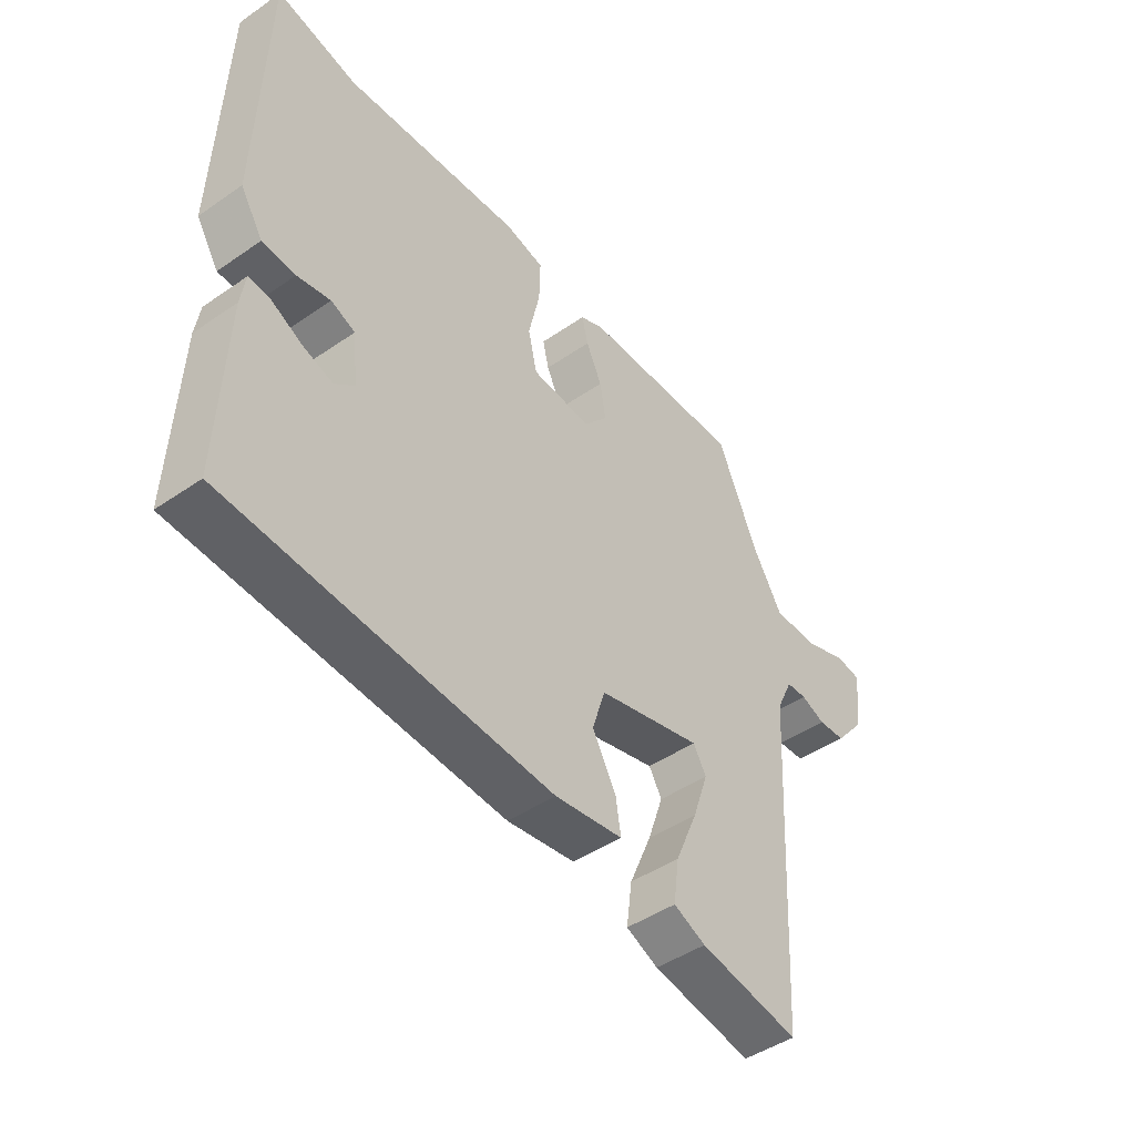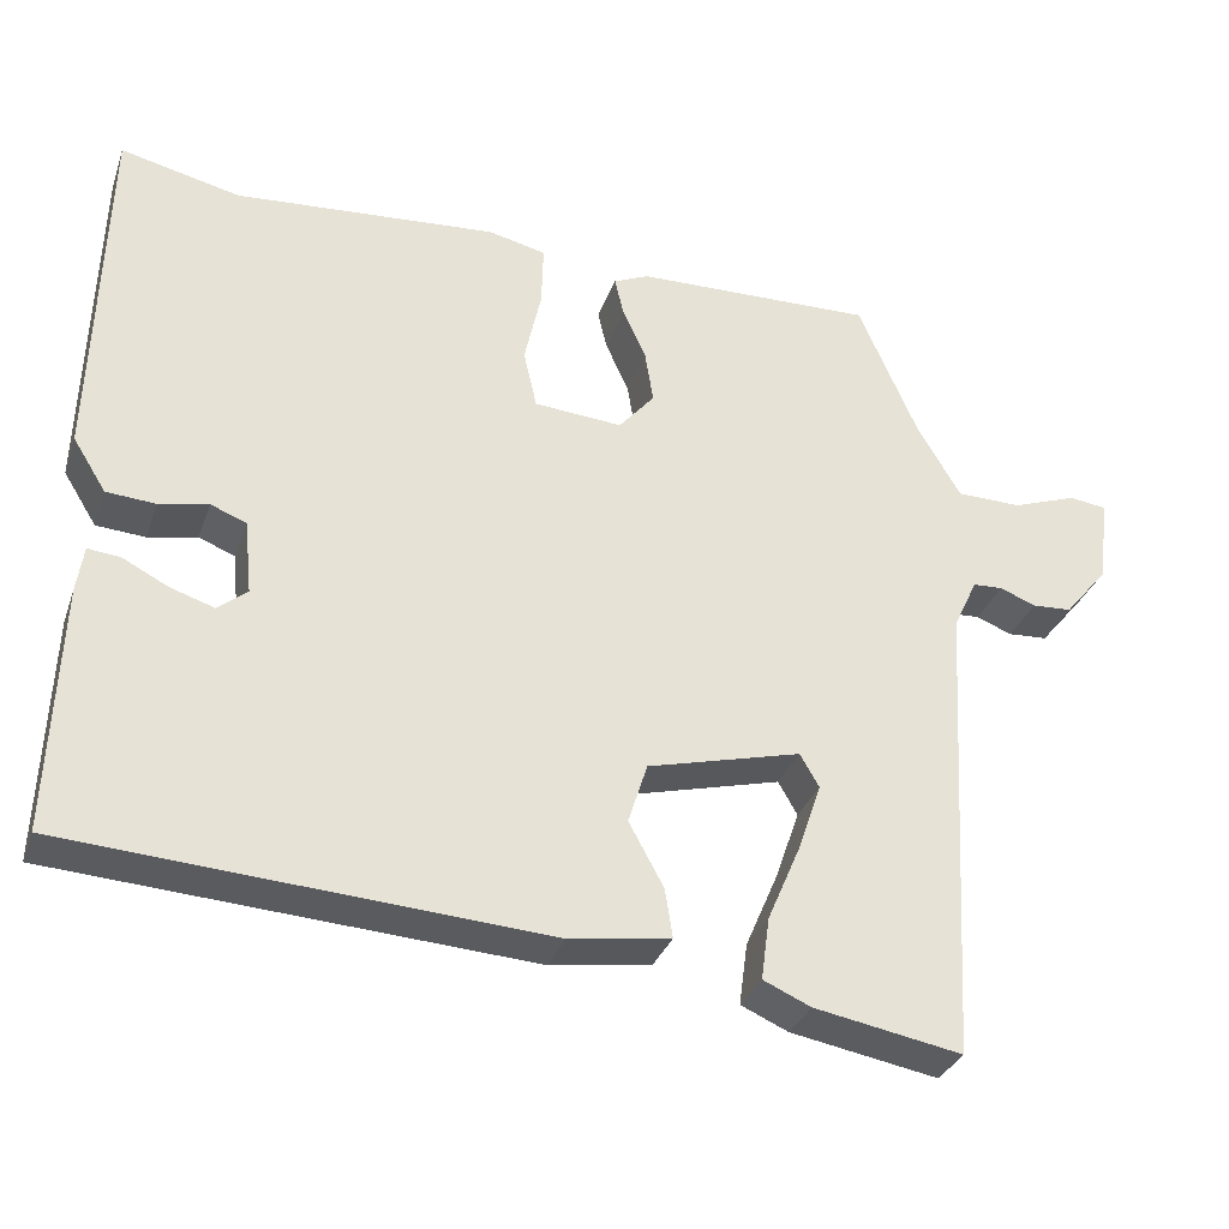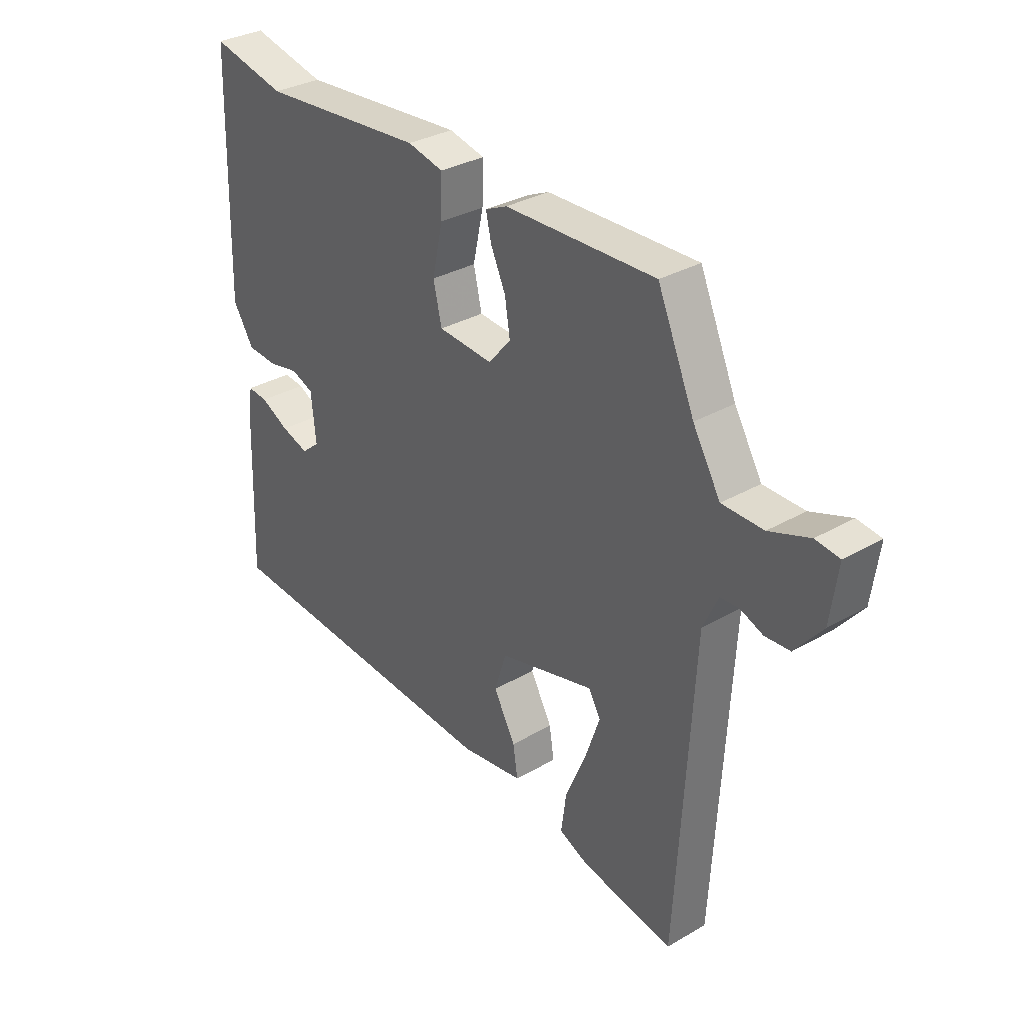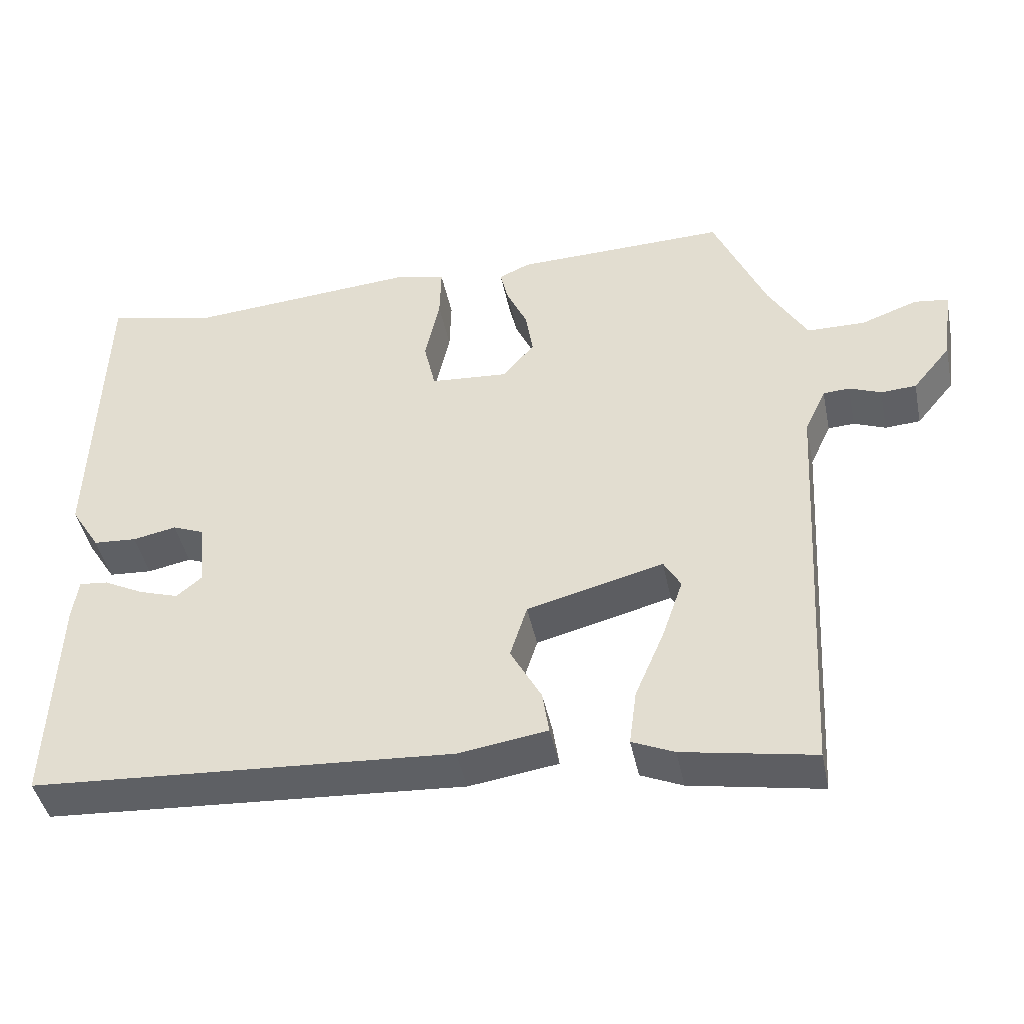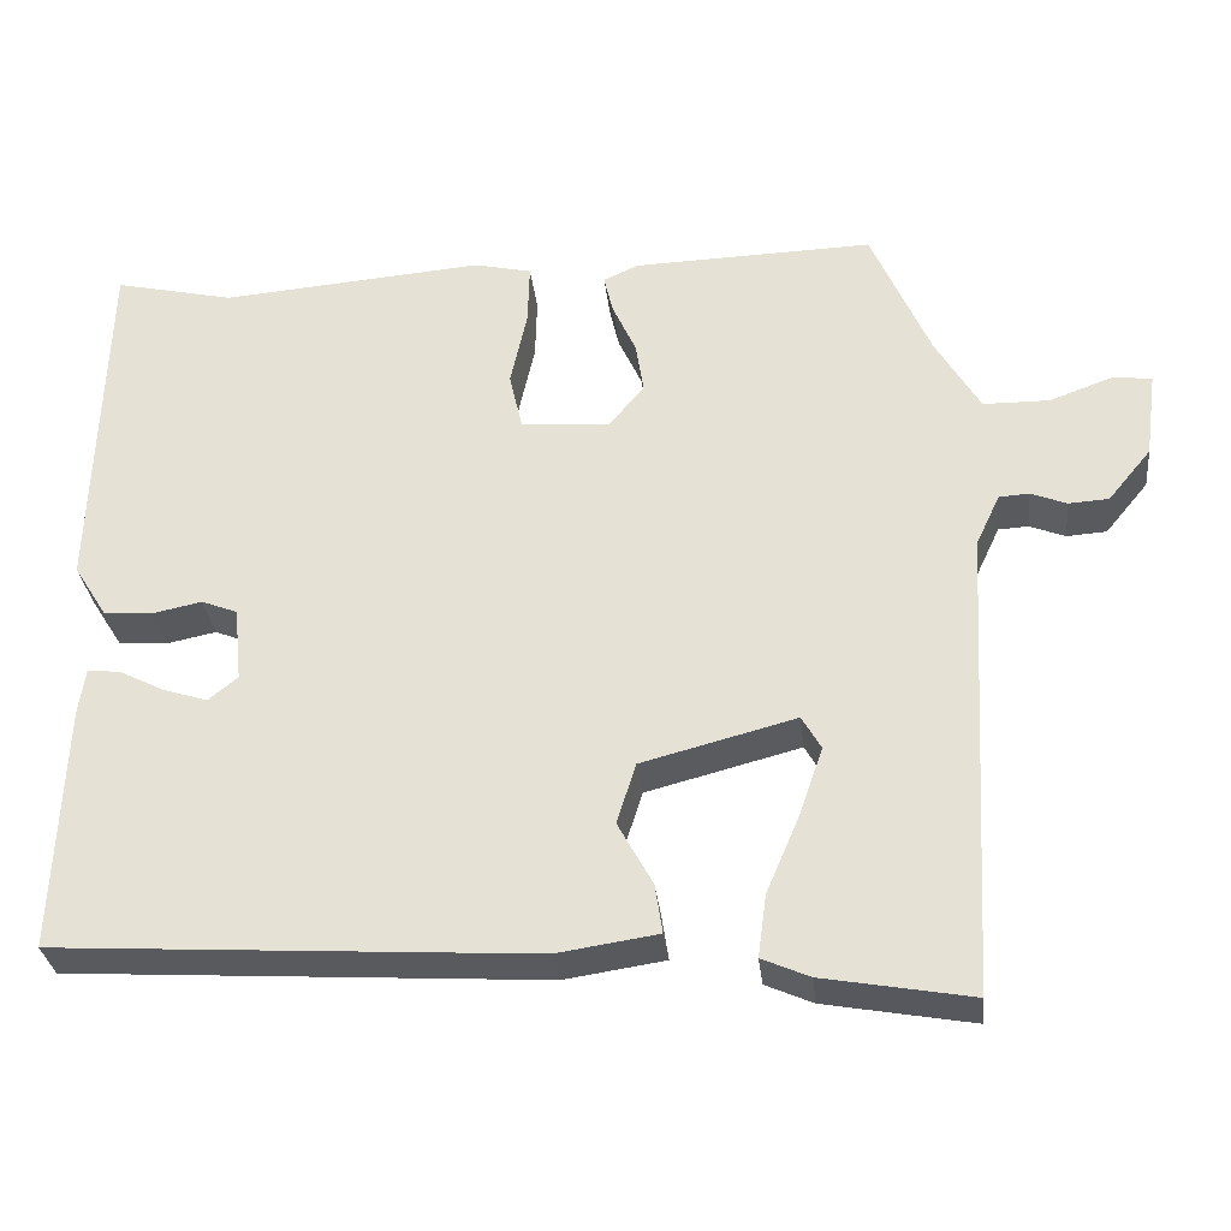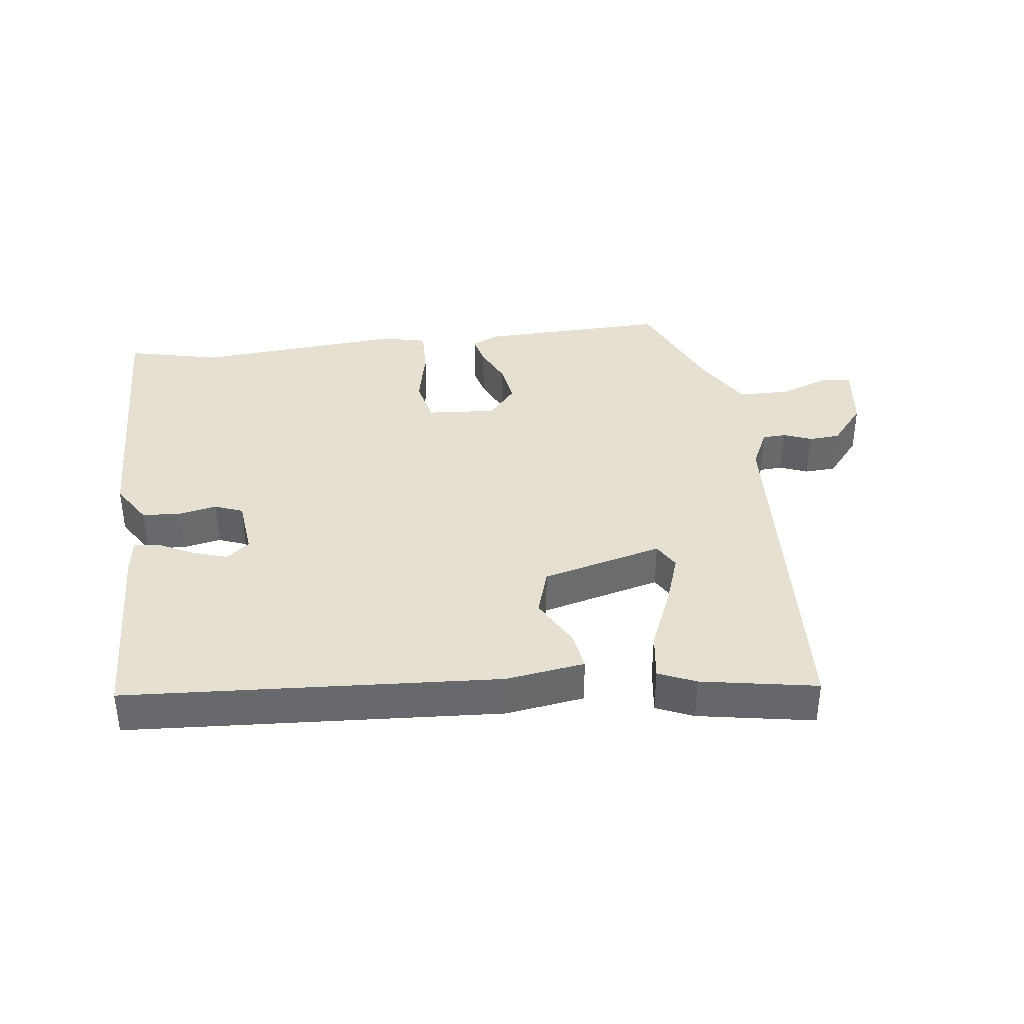
<metadata>
{"format":"obj","ext":"obj","renderer":"f3d","projection":"perspective","resolution":1024,"background":"white","views":[{"elev":-45.9,"azim":128.4,"up":"+Z"},{"elev":-32.3,"azim":162.1,"up":"+Z"},{"elev":32.2,"azim":-129.0,"up":"+Z"},{"elev":-43.8,"azim":-168.4,"up":"+Z"},{"elev":-31.4,"azim":-173.7,"up":"+Z"},{"elev":37.6,"azim":172.8,"up":"+Y"}]}
</metadata>
<code>
v 0.386 0.07 0.474
v 0.53 0.07 0.507
v 0.542 0.07 0.076
v 0.502 0.07 0.012
v 0.443 0.07 0.008
v 0.384 0.07 0.02
v 0.341 0.07 0.003
v 0.332 0.07 -0.086
v 0.367 0.07 -0.115
v 0.42 0.07 -0.098
v 0.475 0.07 -0.07
v 0.514 0.07 -0.066
v 0.522 0.07 -0.121
v 0.533 0.07 -0.419
v -0.039 0.07 -0.455
v -0.16 0.07 -0.437
v -0.151 0.07 -0.378
v -0.109 0.07 -0.301
v -0.132 0.07 -0.228
v -0.317 0.07 -0.18
v -0.34 0.07 -0.22
v -0.312 0.07 -0.302
v -0.272 0.07 -0.396
v -0.262 0.07 -0.471
v -0.319 0.07 -0.496
v -0.497 0.07 -0.528
v -0.529 0.07 0.038
v -0.558 0.07 0.1
v -0.594 0.07 0.102
v -0.637 0.07 0.085
v -0.685 0.07 0.088
v -0.737 0.07 0.151
v -0.751 0.07 0.255
v -0.705 0.07 0.261
v -0.628 0.07 0.233
v -0.549 0.07 0.234
v -0.496 0.07 0.324
v -0.425 0.07 0.488
v -0.136 0.07 0.48
v -0.094 0.07 0.461
v -0.105 0.07 0.414
v -0.133 0.07 0.353
v -0.143 0.07 0.29
v -0.1 0.07 0.239
v 0.006 0.07 0.247
v 0.022 0.07 0.317
v 0.002 0.07 0.409
v 0 0.07 0.483
v 0.069 0.07 0.499
v 0.386 0 0.474
v 0.53 0 0.507
v 0.542 0 0.076
v 0.502 0 0.012
v 0.443 0 0.008
v 0.384 0 0.02
v 0.341 0 0.003
v 0.332 0 -0.086
v 0.367 0 -0.115
v 0.42 0 -0.098
v 0.475 0 -0.07
v 0.514 0 -0.066
v 0.522 0 -0.121
v 0.533 0 -0.419
v -0.039 0 -0.455
v -0.16 0 -0.437
v -0.151 0 -0.378
v -0.109 0 -0.301
v -0.132 0 -0.228
v -0.317 0 -0.18
v -0.34 0 -0.22
v -0.312 0 -0.302
v -0.272 0 -0.396
v -0.262 0 -0.471
v -0.319 0 -0.496
v -0.497 0 -0.528
v -0.529 0 0.038
v -0.558 0 0.1
v -0.594 0 0.102
v -0.637 0 0.085
v -0.685 0 0.088
v -0.737 0 0.151
v -0.751 0 0.255
v -0.705 0 0.261
v -0.628 0 0.233
v -0.549 0 0.234
v -0.496 0 0.324
v -0.425 0 0.488
v -0.136 0 0.48
v -0.094 0 0.461
v -0.105 0 0.414
v -0.133 0 0.353
v -0.143 0 0.29
v -0.1 0 0.239
v 0.006 0 0.247
v 0.022 0 0.317
v 0.002 0 0.409
v 0 0 0.483
v 0.069 0 0.499
f 46 47 48 49
f 45 46 49 1
f 39 40 41 42
f 37 38 39 42
f 36 37 42 43
f 32 33 34 35
f 32 35 36
f 29 30 31 32
f 28 29 32 36
f 27 28 36 43
f 22 23 24 25
f 21 22 25 26
f 15 16 17 18
f 15 18 19
f 14 15 19
f 13 14 19
f 10 11 12 13
f 9 10 13
f 9 13 19 20
f 3 4 5 6
f 1 2 3 6
f 45 1 6 7
f 44 45 7 8
f 27 43 44
f 21 26 27
f 20 21 27 44
f 8 9 20 44
f 98 97 96 95
f 50 98 95 94
f 91 90 89 88
f 91 88 87 86
f 92 91 86 85
f 84 83 82 81
f 85 84 81
f 81 80 79 78
f 85 81 78 77
f 92 85 77 76
f 74 73 72 71
f 75 74 71 70
f 67 66 65 64
f 68 67 64
f 68 64 63
f 68 63 62
f 62 61 60 59
f 62 59 58
f 69 68 62 58
f 55 54 53 52
f 55 52 51 50
f 56 55 50 94
f 57 56 94 93
f 93 92 76
f 76 75 70
f 93 76 70 69
f 93 69 58 57
f 1 50 51 2
f 2 51 52 3
f 3 52 53 4
f 4 53 54 5
f 5 54 55 6
f 6 55 56 7
f 7 56 57 8
f 8 57 58 9
f 9 58 59 10
f 10 59 60 11
f 11 60 61 12
f 12 61 62 13
f 13 62 63 14
f 14 63 64 15
f 15 64 65 16
f 16 65 66 17
f 17 66 67 18
f 18 67 68 19
f 19 68 69 20
f 20 69 70 21
f 21 70 71 22
f 22 71 72 23
f 23 72 73 24
f 24 73 74 25
f 25 74 75 26
f 26 75 76 27
f 27 76 77 28
f 28 77 78 29
f 29 78 79 30
f 30 79 80 31
f 31 80 81 32
f 32 81 82 33
f 33 82 83 34
f 34 83 84 35
f 35 84 85 36
f 36 85 86 37
f 37 86 87 38
f 38 87 88 39
f 39 88 89 40
f 40 89 90 41
f 41 90 91 42
f 42 91 92 43
f 43 92 93 44
f 44 93 94 45
f 45 94 95 46
f 46 95 96 47
f 47 96 97 48
f 48 97 98 49
f 49 98 50 1

</code>
